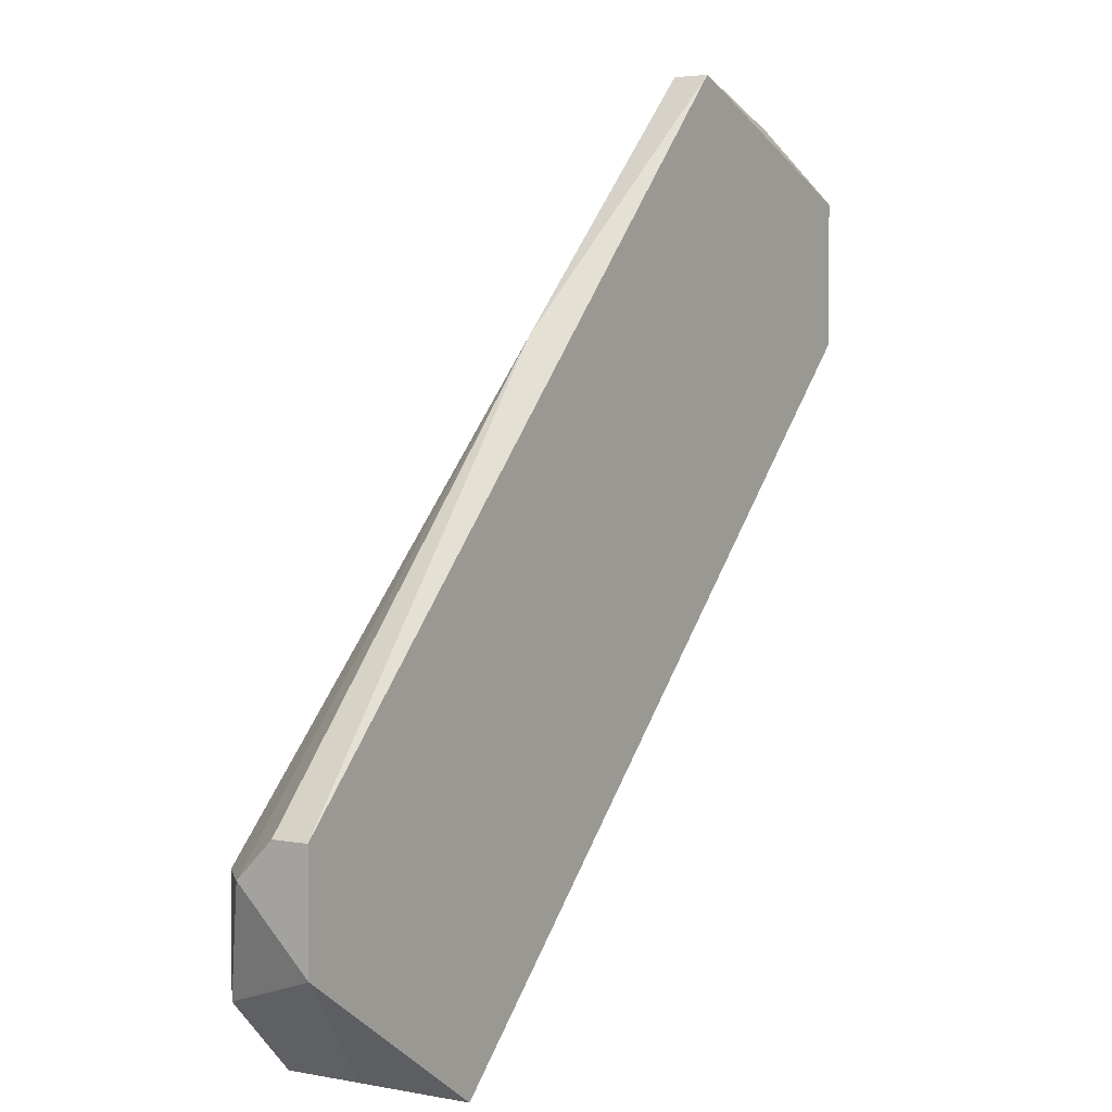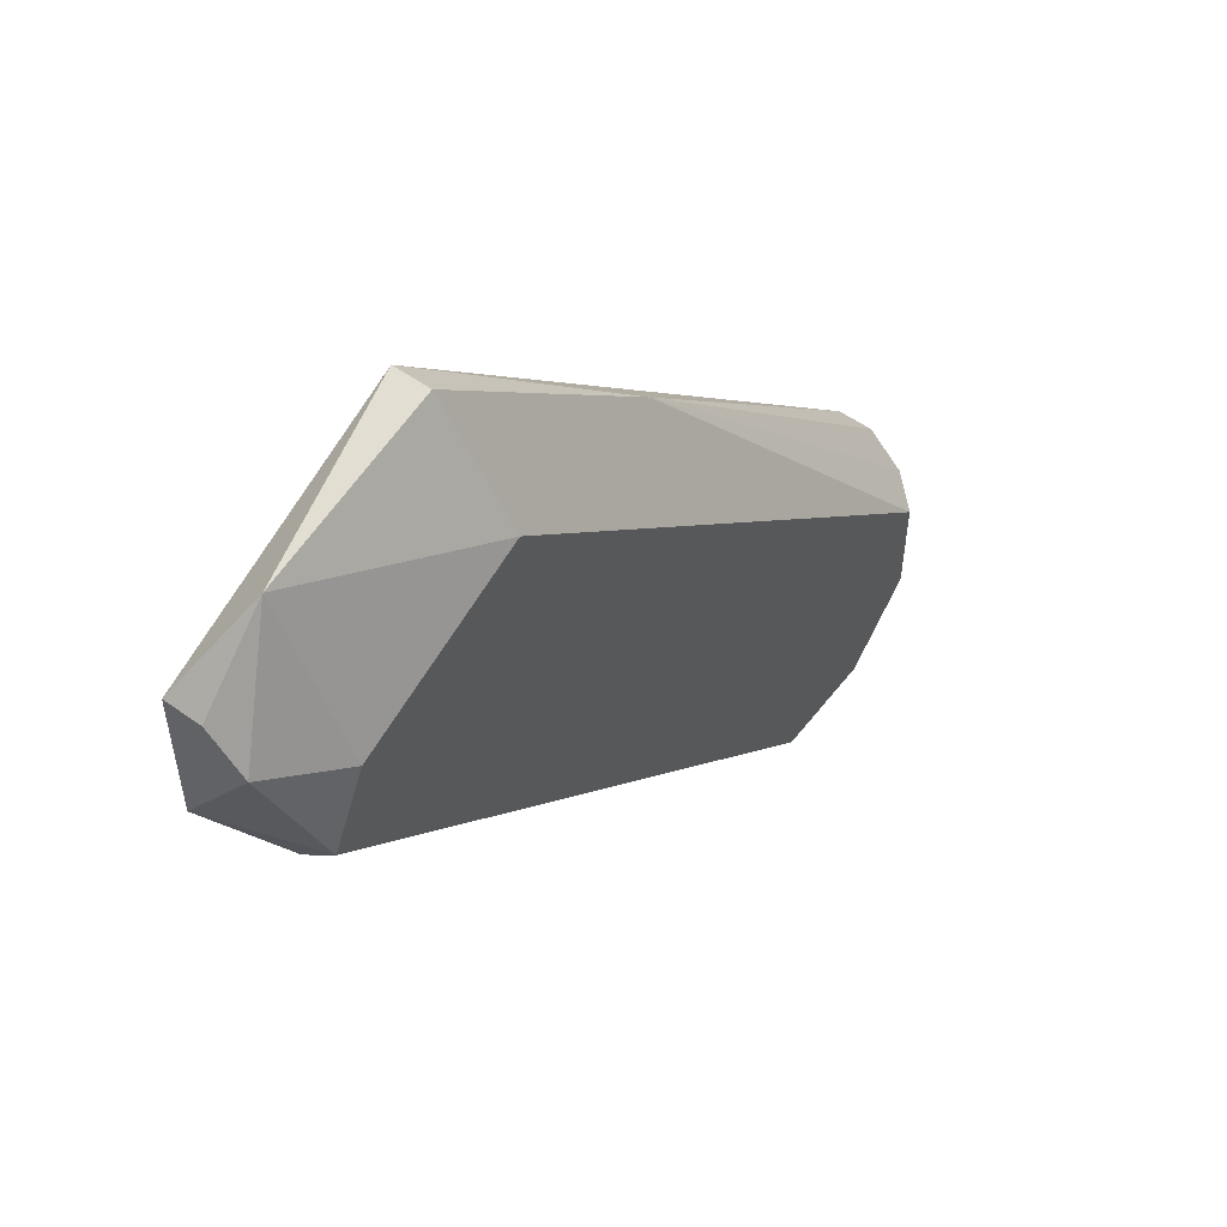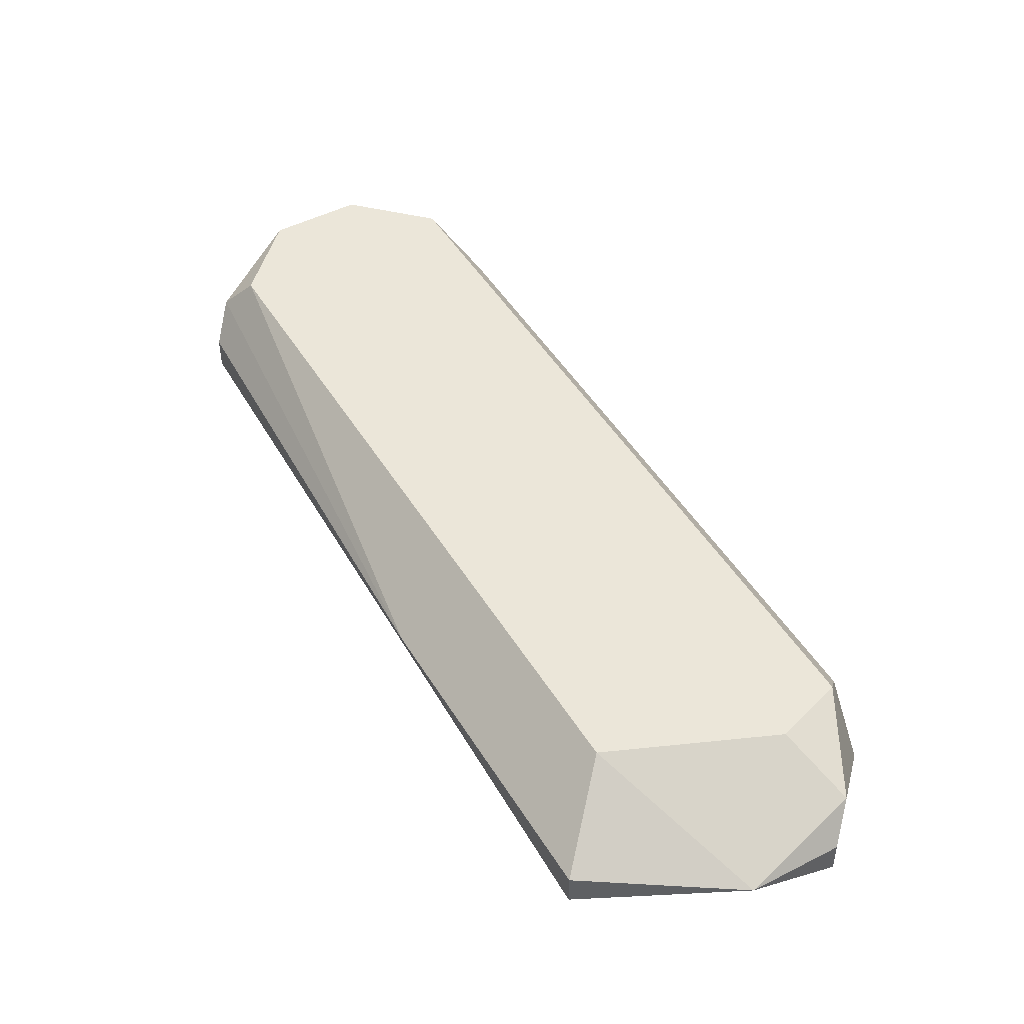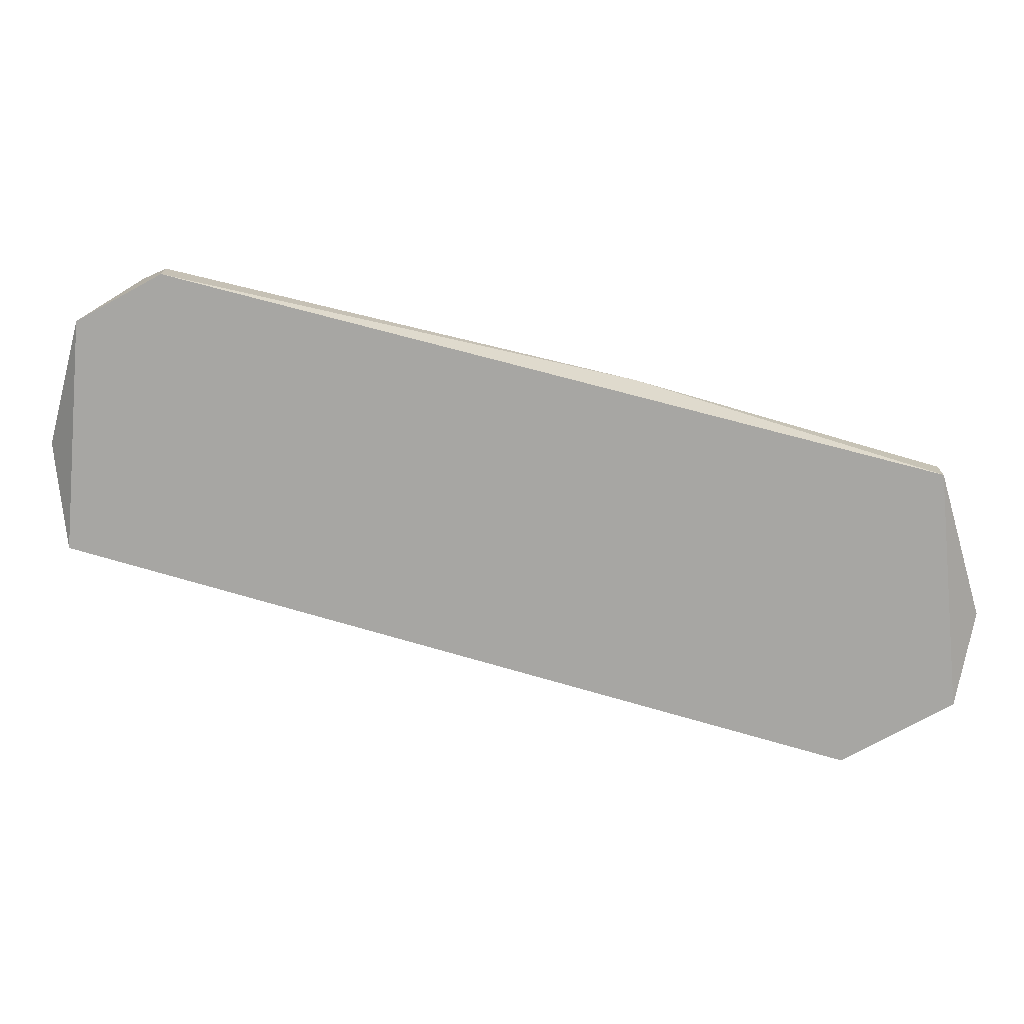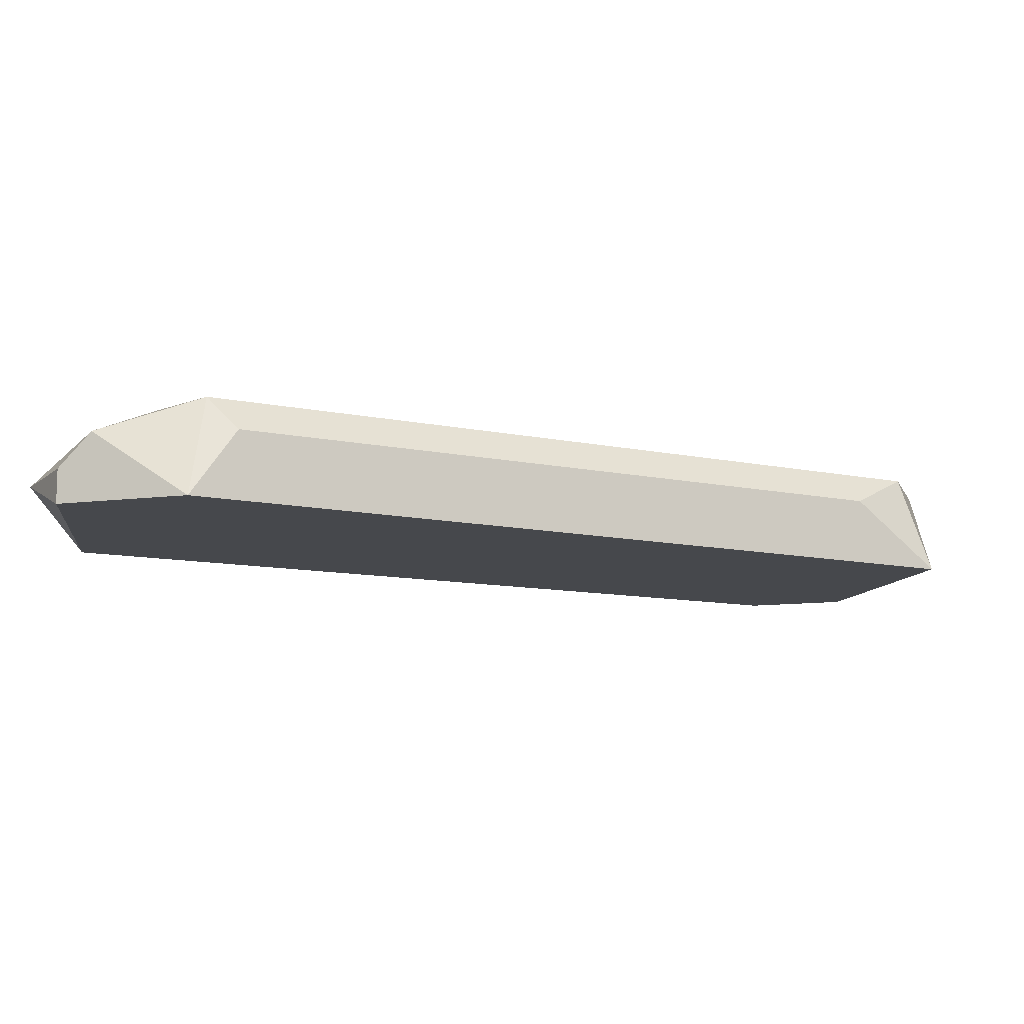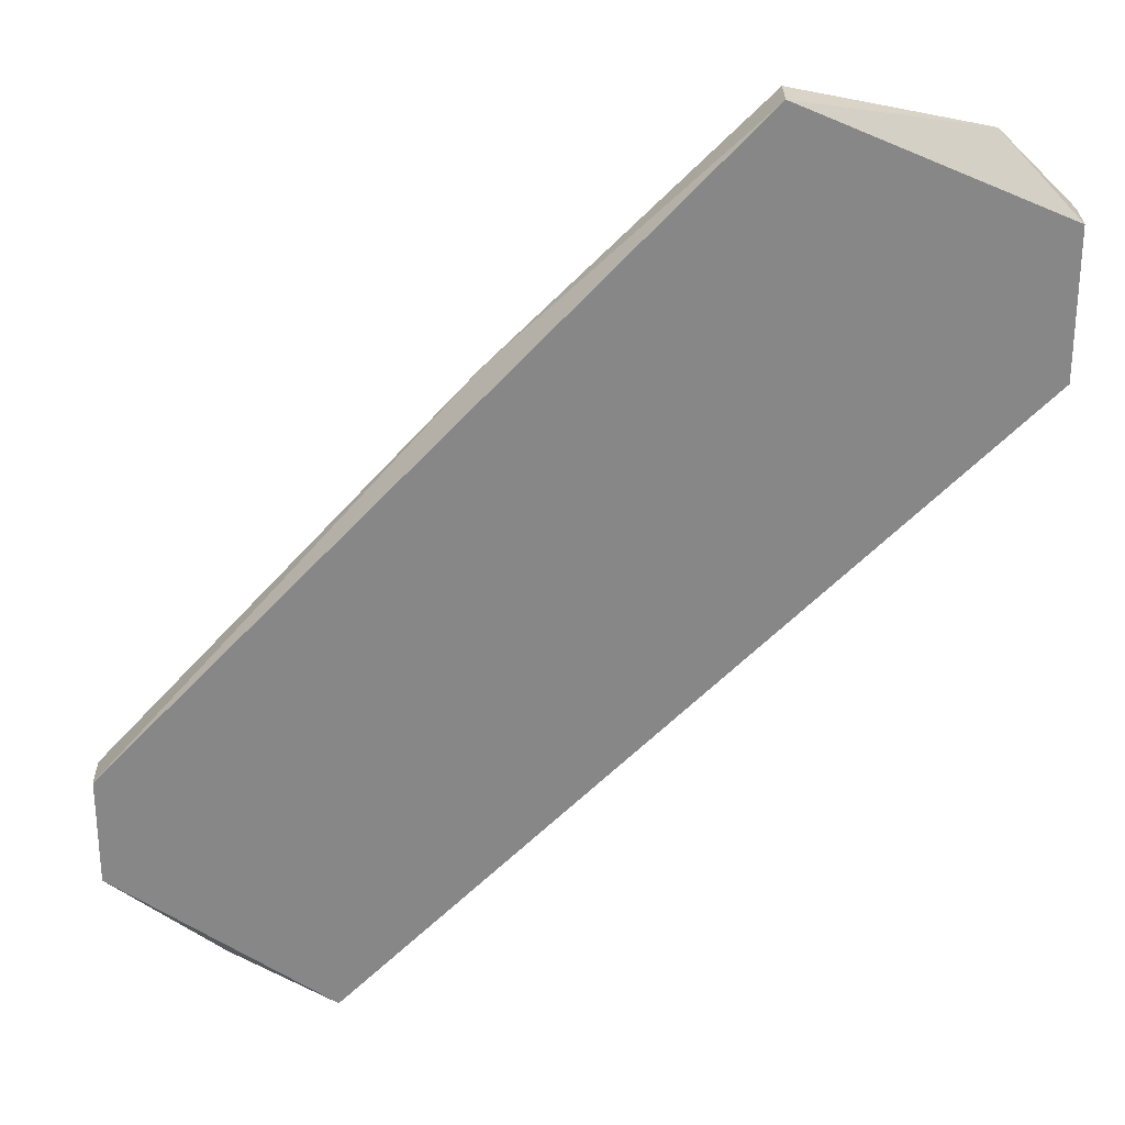
<metadata>
{"format":"obj","ext":"obj","renderer":"f3d","projection":"perspective","resolution":1024,"background":"white","views":[{"elev":3.6,"azim":-56.8,"up":"+Z"},{"elev":54.7,"azim":127.0,"up":"+Z"},{"elev":47.7,"azim":15.0,"up":"+Y"},{"elev":-74.1,"azim":-61.3,"up":"+Y"},{"elev":-11.3,"azim":107.2,"up":"+Y"},{"elev":27.7,"azim":-0.6,"up":"+Z"}]}
</metadata>
<code>
v -0.01203 0.0361 -0.07148
v 0.02884 0.0361 -0.03062
v 0.02884 0.03883 -0.02789
v -0.03383 0.03066 -0.05785
v -0.03383 0.03066 -0.06603
v -0.03383 0.0361 -0.06058
v -0.03383 0.03338 -0.05785
v -0.01748 0.03066 -0.07694
v -0.01748 0.03883 -0.07421
v 0.01249 0.03066 -0.008805
v 0.01249 0.03338 -0.008805
v 0.01249 0.03883 -0.01698
v 0.03157 0.03066 -0.01698
v 0.03157 0.03066 -0.02789
v 0.03157 0.0361 -0.01972
v 0.03157 0.03338 -0.01698
v -0.03111 0.03883 -0.06876
v -0.03111 0.03883 -0.06058
v 0.02612 0.03338 -0.01153
v 0.02612 0.03883 -0.02244
v -0.00658 0.03338 -0.02789
v -0.02566 0.03338 -0.07421
v -0.02566 0.03883 -0.07421
f 15 3 20
f 23 12 3
f 5 8 10
f 12 23 18
f 10 8 14
f 5 10 4
f 4 10 21
f 8 23 9
f 23 3 9
f 1 8 9
f 19 12 11
f 10 19 11
f 12 18 11
f 18 21 11
f 21 10 11
f 16 19 13
f 19 10 13
f 14 16 13
f 10 14 13
f 3 14 2
f 14 8 2
f 8 1 2
f 9 3 2
f 1 9 2
f 5 4 6
f 21 18 6
f 19 16 15
f 16 14 15
f 14 3 15
f 18 23 17
f 5 6 17
f 6 18 17
f 8 5 22
f 23 8 22
f 5 17 22
f 17 23 22
f 4 21 7
f 6 4 7
f 21 6 7
f 12 19 20
f 3 12 20
f 19 15 20

</code>
